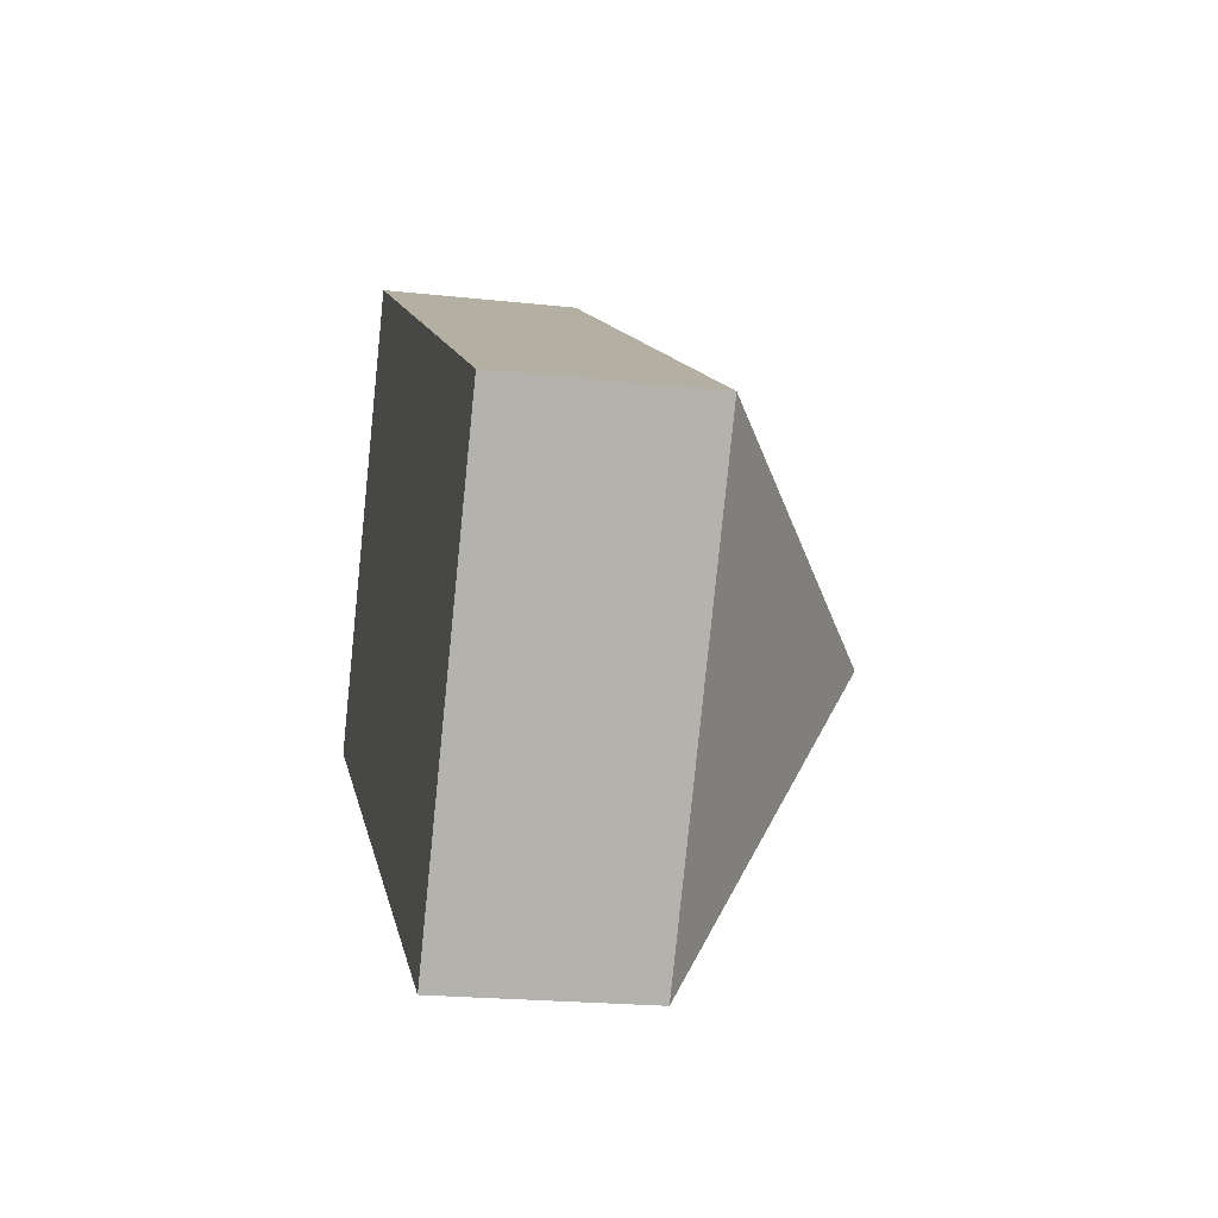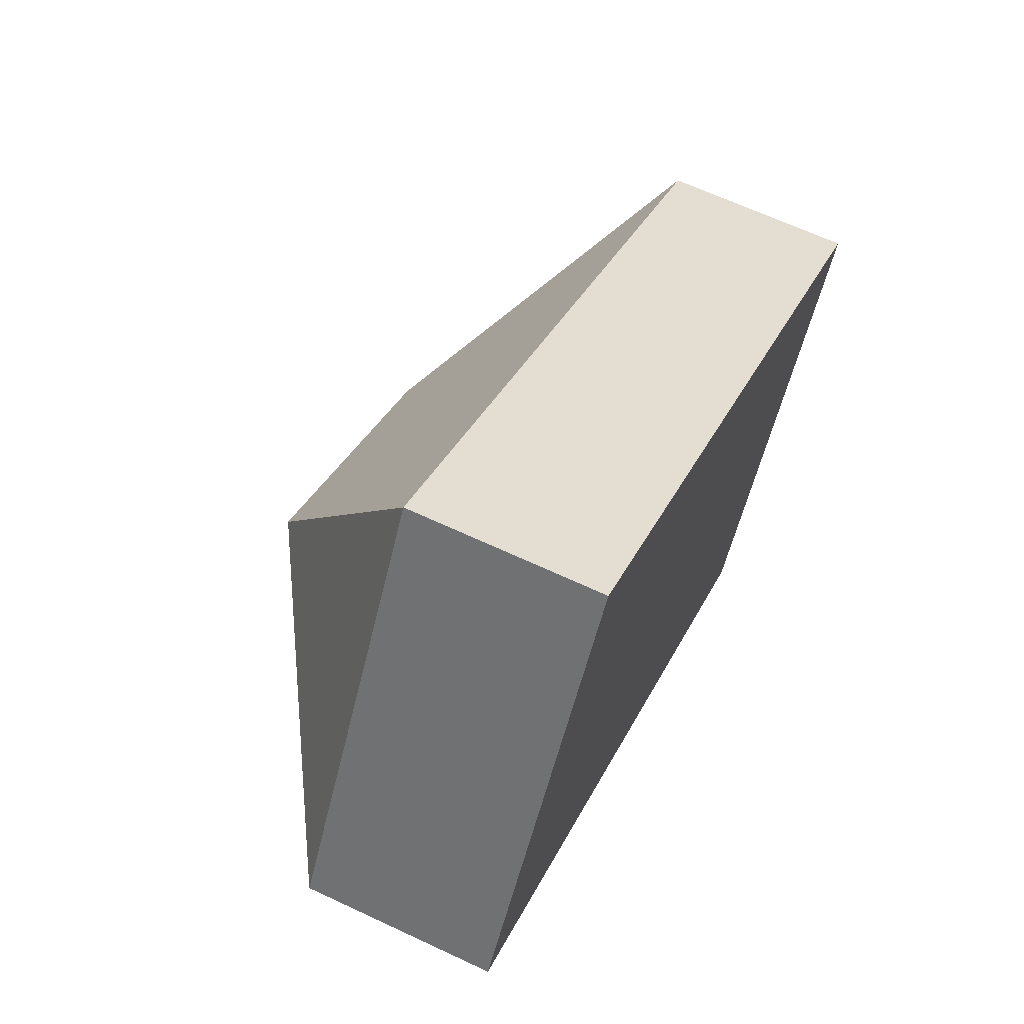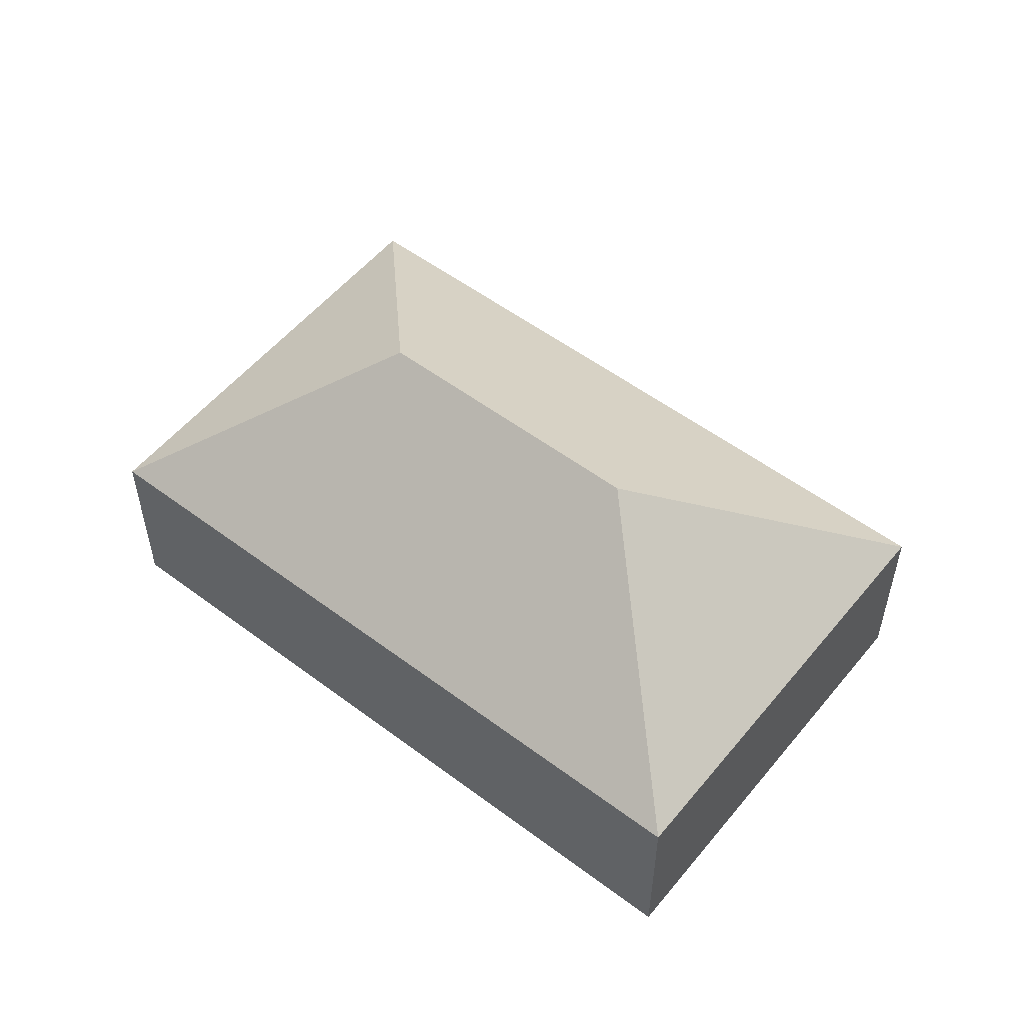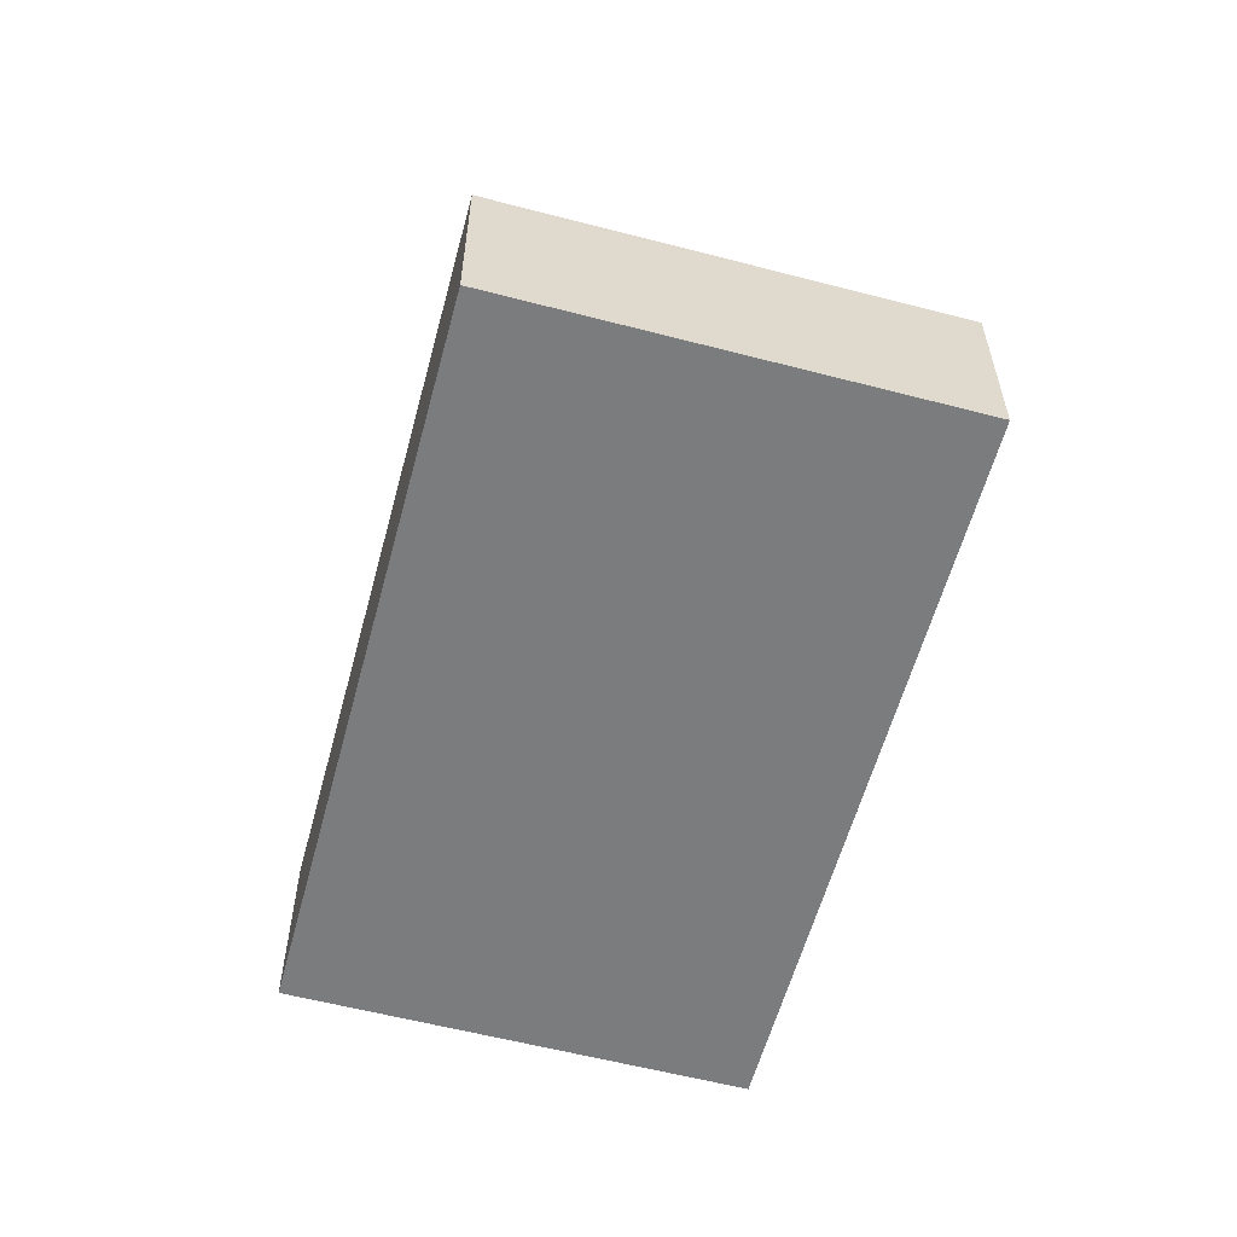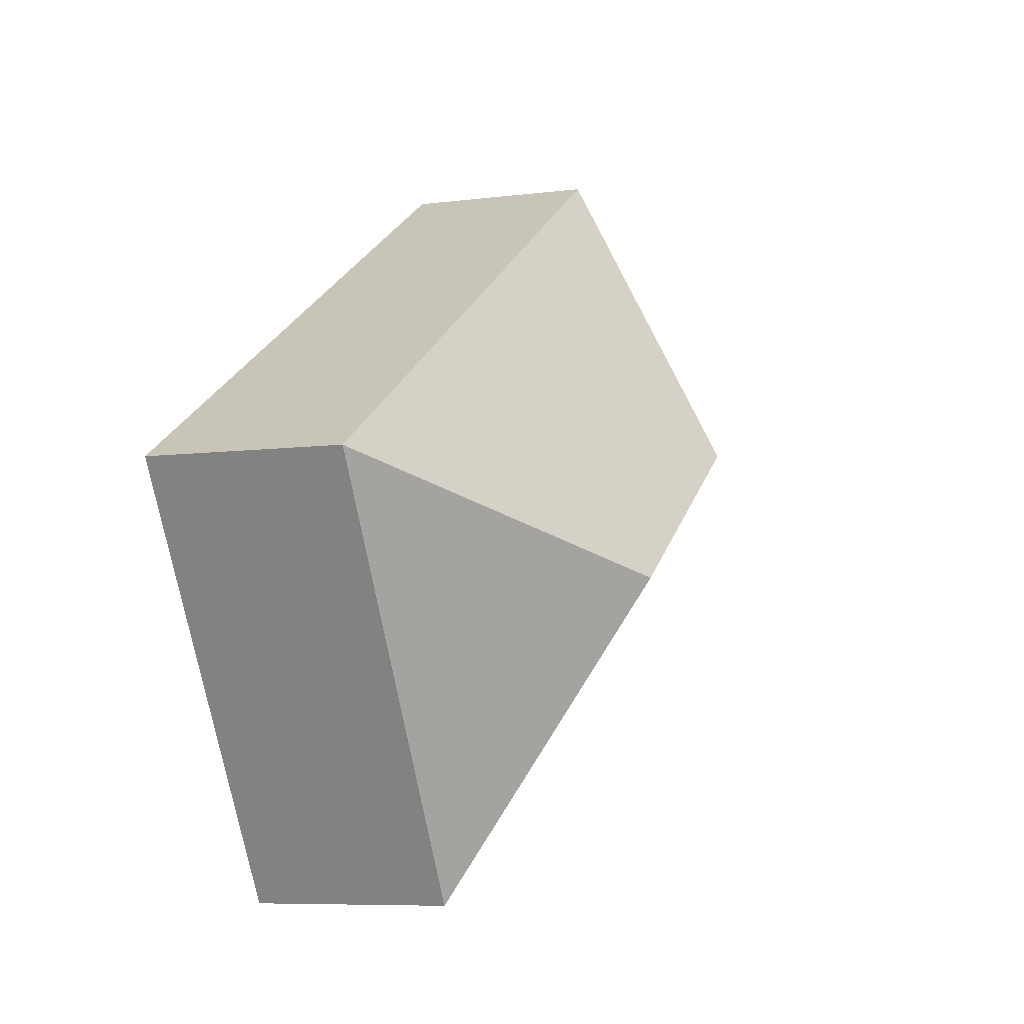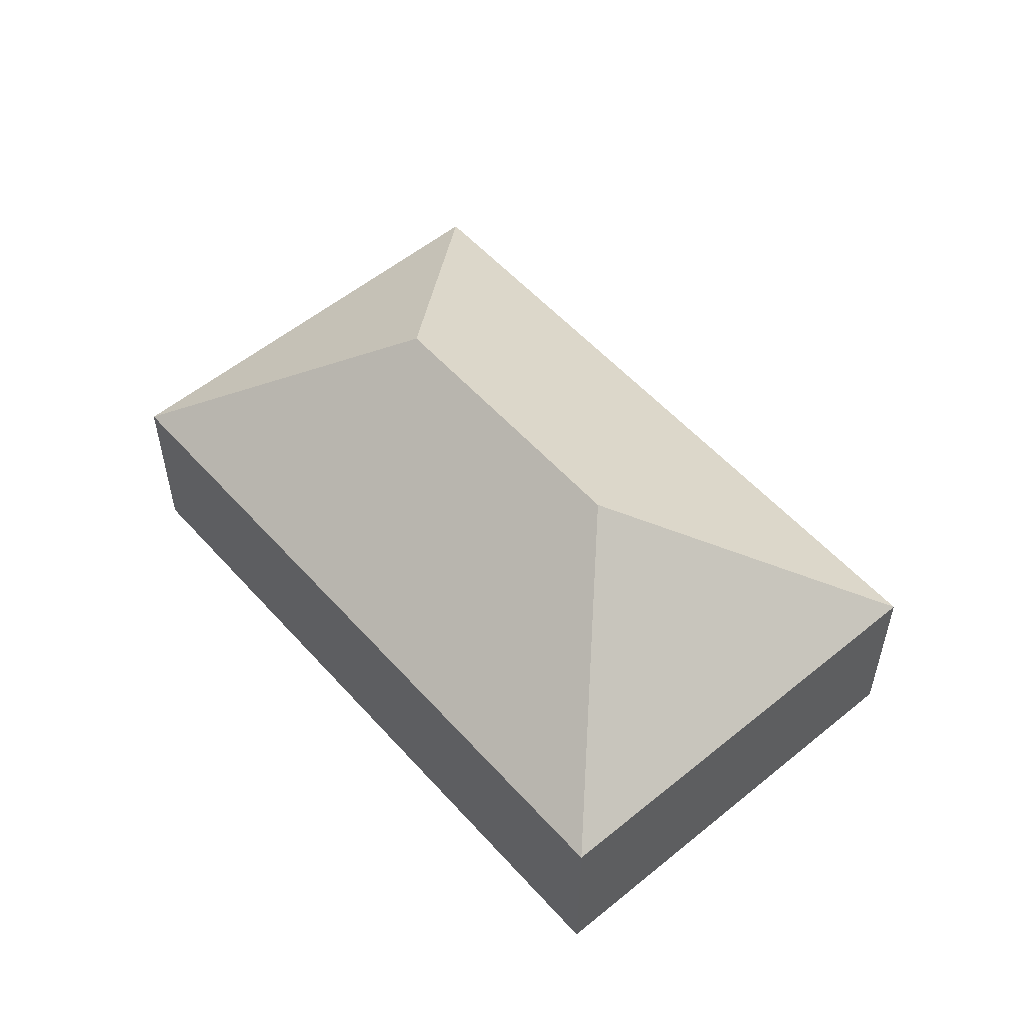
<metadata>
{"format":"obj","ext":"obj","renderer":"f3d","projection":"perspective","resolution":1024,"background":"white","views":[{"elev":-20.9,"azim":78.8,"up":"+Z"},{"elev":65.0,"azim":-64.7,"up":"+Z"},{"elev":54.2,"azim":-110.2,"up":"+Y"},{"elev":-58.6,"azim":-73.8,"up":"+Y"},{"elev":-7.5,"azim":109.9,"up":"+Z"},{"elev":54.8,"azim":-99.6,"up":"+Y"}]}
</metadata>
<code>
o CG10_500_043071_0013
v 365.9 75 -169.4
v 270.9 75 -325.9
v 238.8 145 -204.6
v 138.6 145 -143.8
v 112 75 -15.22
v 16.99 75 -171.7
v 365.9 0 -169.4
v 270.9 0 -325.9
v 16.99 0 -171.7
v 112 0 -15.22
f 4 6 2 3
f 3 1 2
f 1 5 4 3
f 5 6 4
f 7 8 9 10
f 1 7 8 2
f 2 8 9 6
f 6 9 10 5
f 5 10 7 1

</code>
